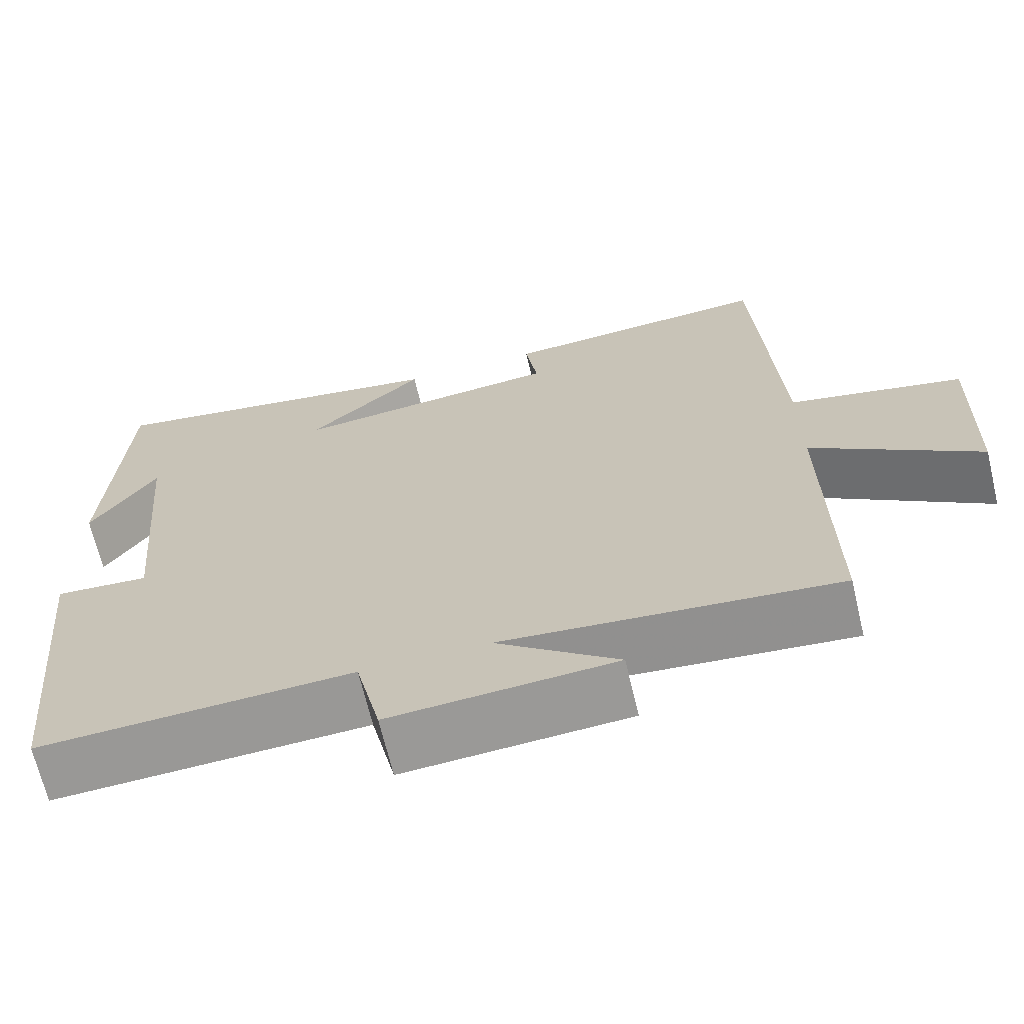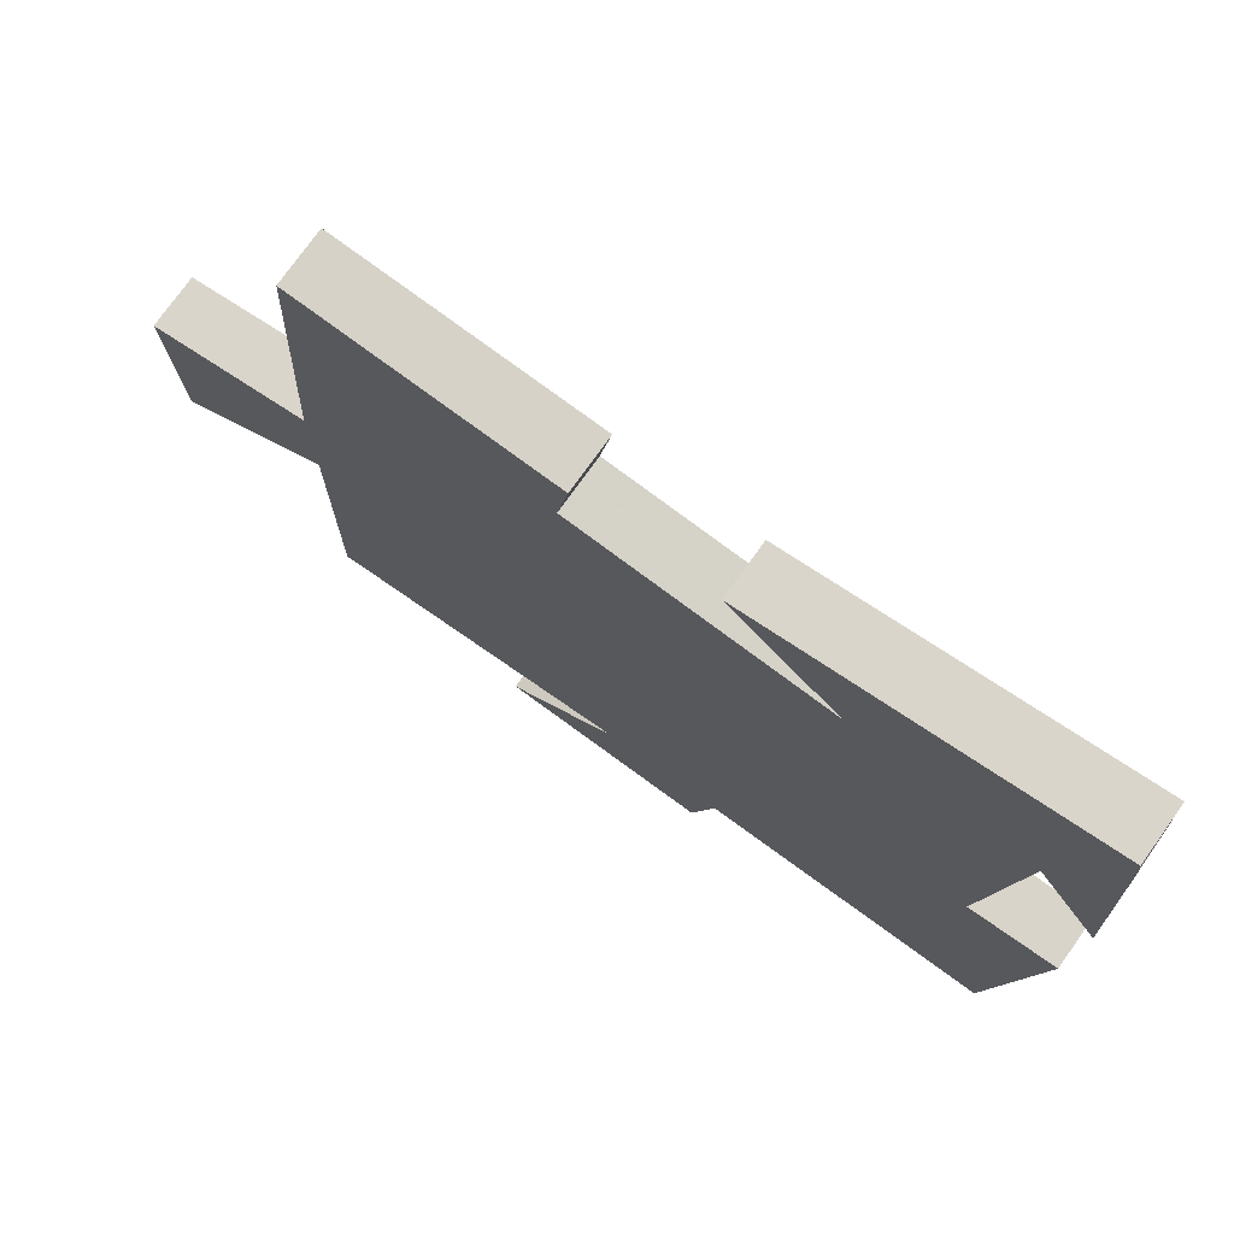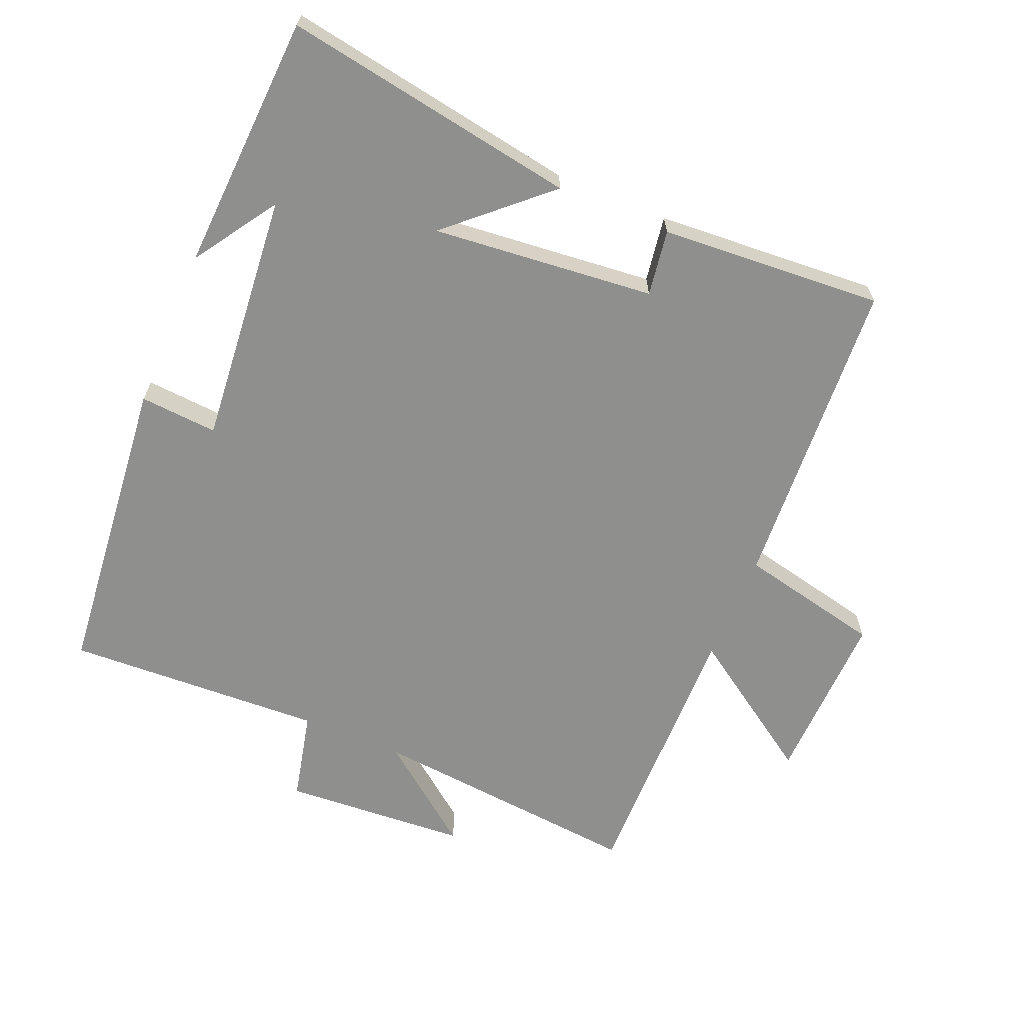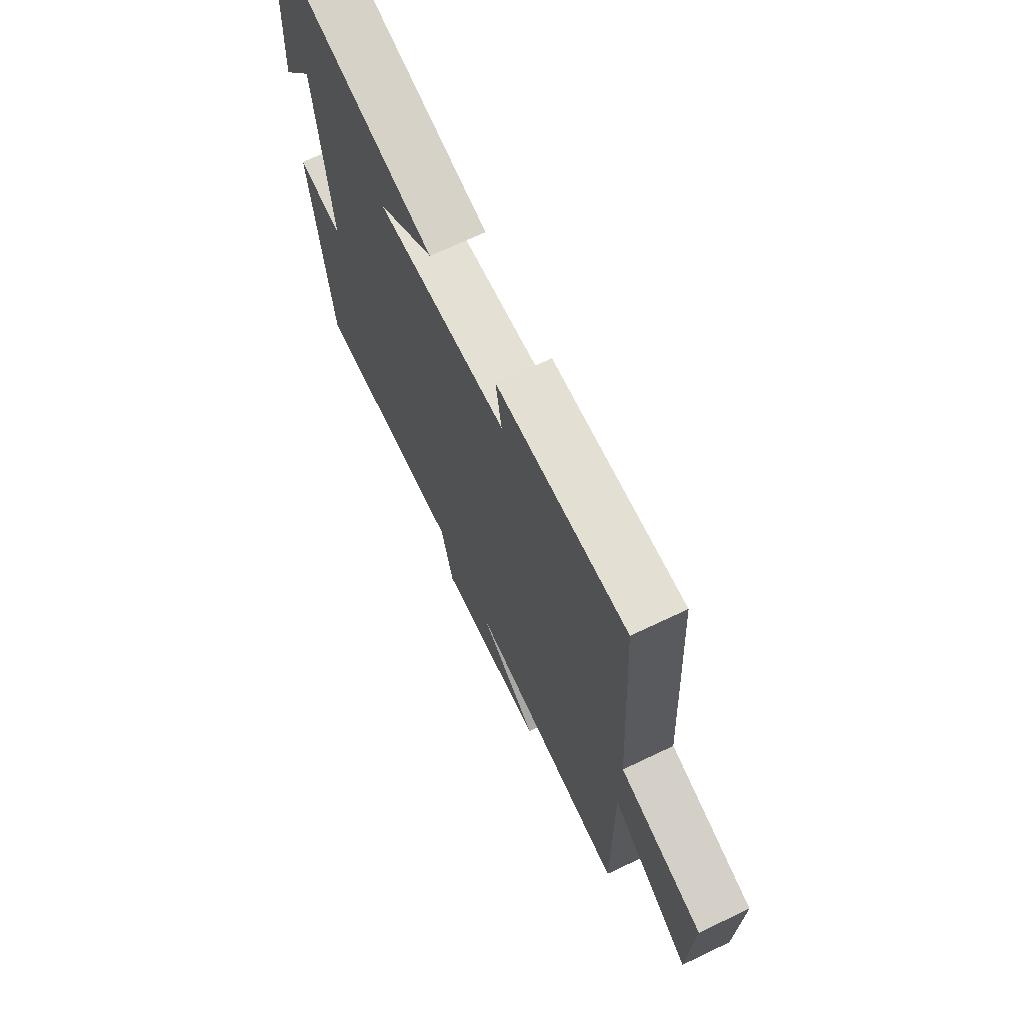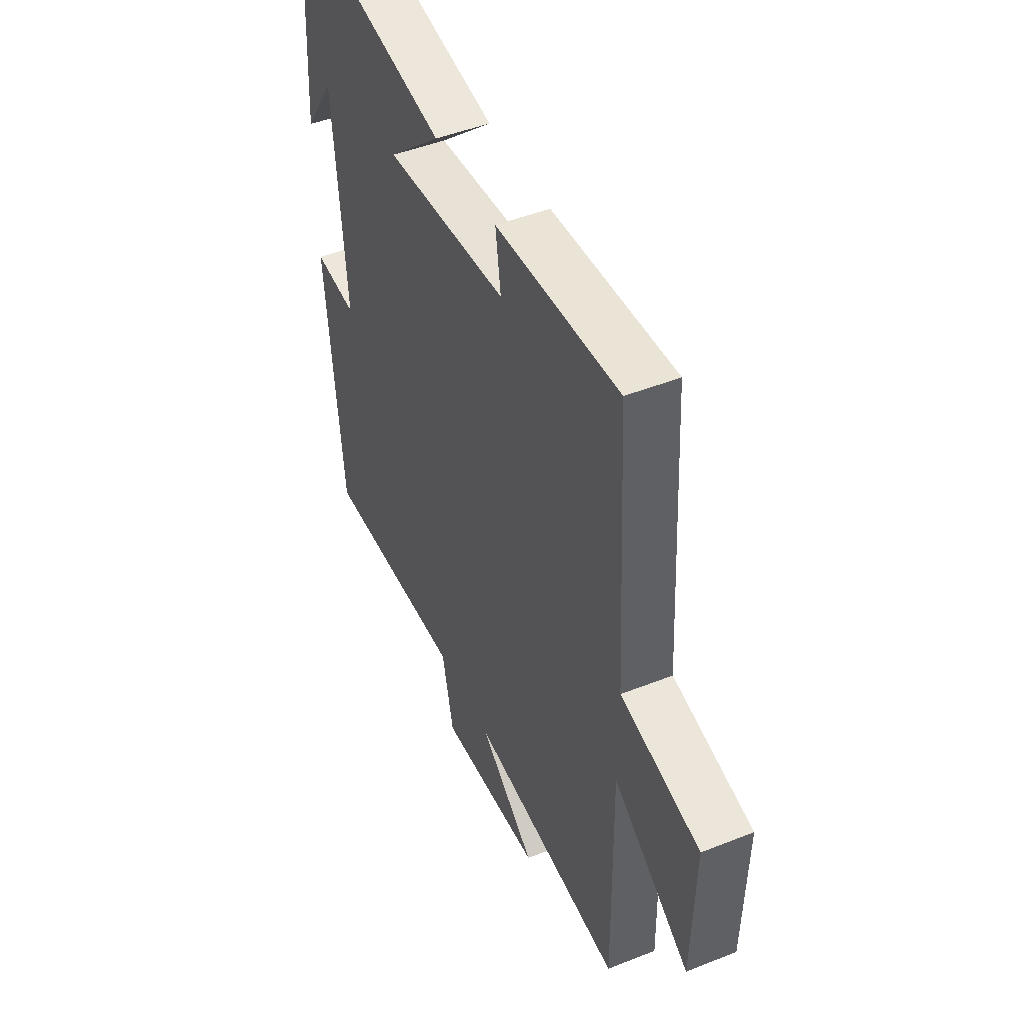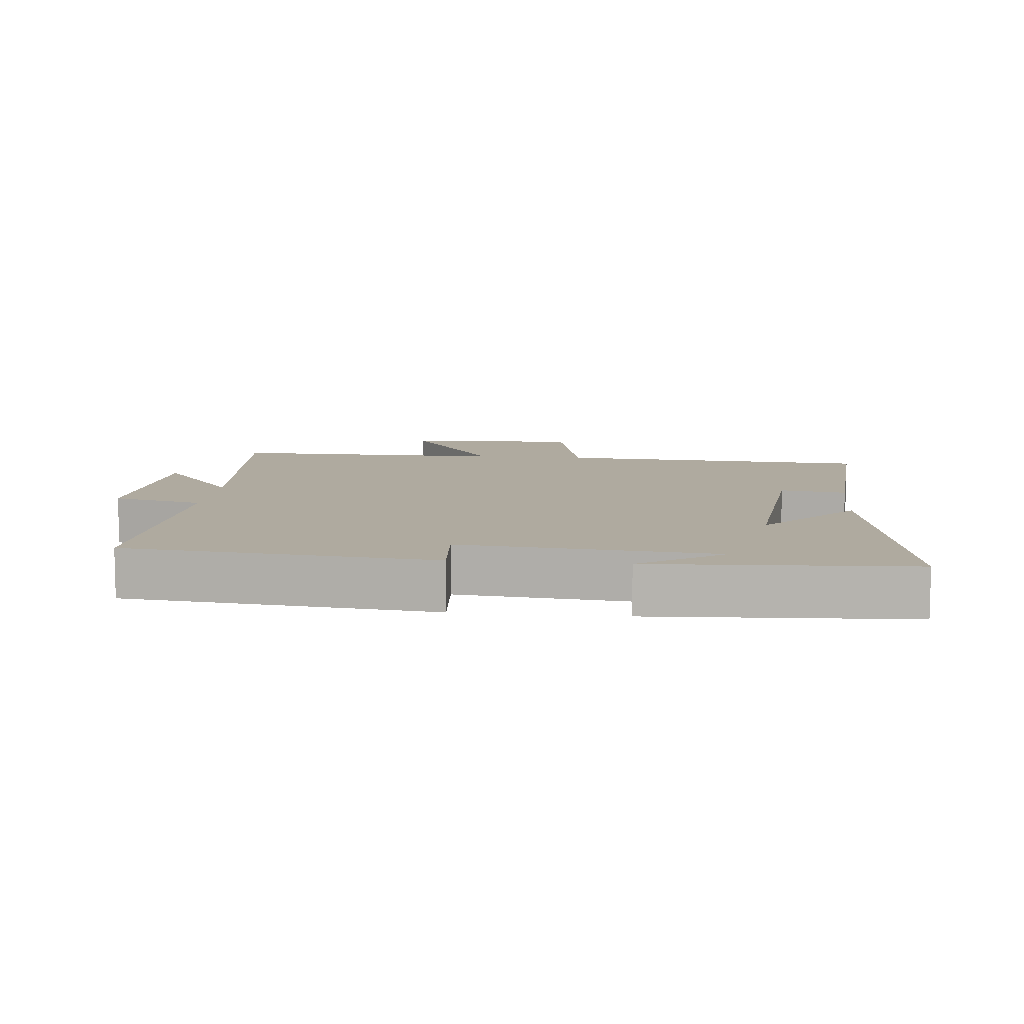
<metadata>
{"format":"obj","ext":"obj","renderer":"f3d","projection":"perspective","resolution":1024,"background":"white","views":[{"elev":-67.8,"azim":13.4,"up":"+Z"},{"elev":76.4,"azim":-144.4,"up":"+Z"},{"elev":-65.2,"azim":-22.6,"up":"+Y"},{"elev":69.7,"azim":64.5,"up":"+Z"},{"elev":46.9,"azim":65.7,"up":"+Z"},{"elev":9.4,"azim":-84.2,"up":"+Y"}]}
</metadata>
<code>
v 0.505 0.07 -0.54
v 0.092 0.07 -0.5
v 0.243 0.07 -0.618
v -0.035 0.07 -0.636
v -0.066 0.07 -0.5
v -0.455 0.07 -0.517
v -0.5 0.07 -0.056
v -0.383 0.07 -0.065
v -0.417 0.07 0.315
v -0.5 0.07 0.19
v -0.479 0.07 0.576
v -0.036 0.07 0.5
v -0.181 0.07 0.369
v 0.153 0.07 0.401
v 0.138 0.07 0.5
v 0.473 0.07 0.522
v 0.5 0.07 0.049
v 0.715 0.07 0.001
v 0.707 0.07 -0.261
v 0.5 0.07 -0.121
v 0.505 0 -0.54
v 0.092 0 -0.5
v 0.243 0 -0.618
v -0.035 0 -0.636
v -0.066 0 -0.5
v -0.455 0 -0.517
v -0.5 0 -0.056
v -0.383 0 -0.065
v -0.417 0 0.315
v -0.5 0 0.19
v -0.479 0 0.576
v -0.036 0 0.5
v -0.181 0 0.369
v 0.153 0 0.401
v 0.138 0 0.5
v 0.473 0 0.522
v 0.5 0 0.049
v 0.715 0 0.001
v 0.707 0 -0.261
v 0.5 0 -0.121
f 17 18 19 20
f 15 16 17 20
f 14 15 20 1
f 13 14 1 2
f 11 12 13
f 11 13 2
f 9 10 11
f 9 11 2
f 8 9 2
f 5 6 7 8
f 5 8 2
f 2 3 4 5
f 40 39 38 37
f 40 37 36 35
f 21 40 35 34
f 22 21 34 33
f 33 32 31
f 22 33 31
f 31 30 29
f 22 31 29
f 22 29 28
f 28 27 26 25
f 22 28 25
f 25 24 23 22
f 1 21 22 2
f 2 22 23 3
f 3 23 24 4
f 4 24 25 5
f 5 25 26 6
f 6 26 27 7
f 7 27 28 8
f 8 28 29 9
f 9 29 30 10
f 10 30 31 11
f 11 31 32 12
f 12 32 33 13
f 13 33 34 14
f 14 34 35 15
f 15 35 36 16
f 16 36 37 17
f 17 37 38 18
f 18 38 39 19
f 19 39 40 20
f 20 40 21 1

</code>
